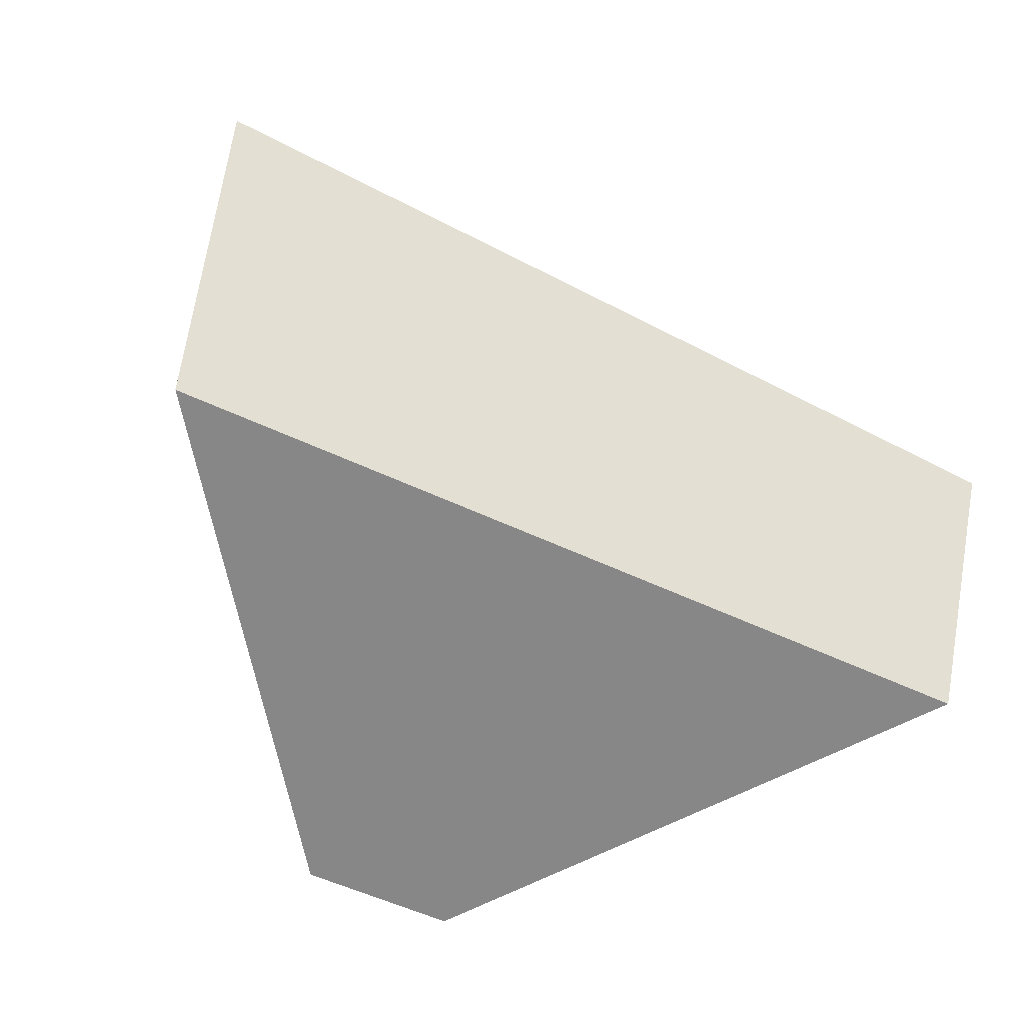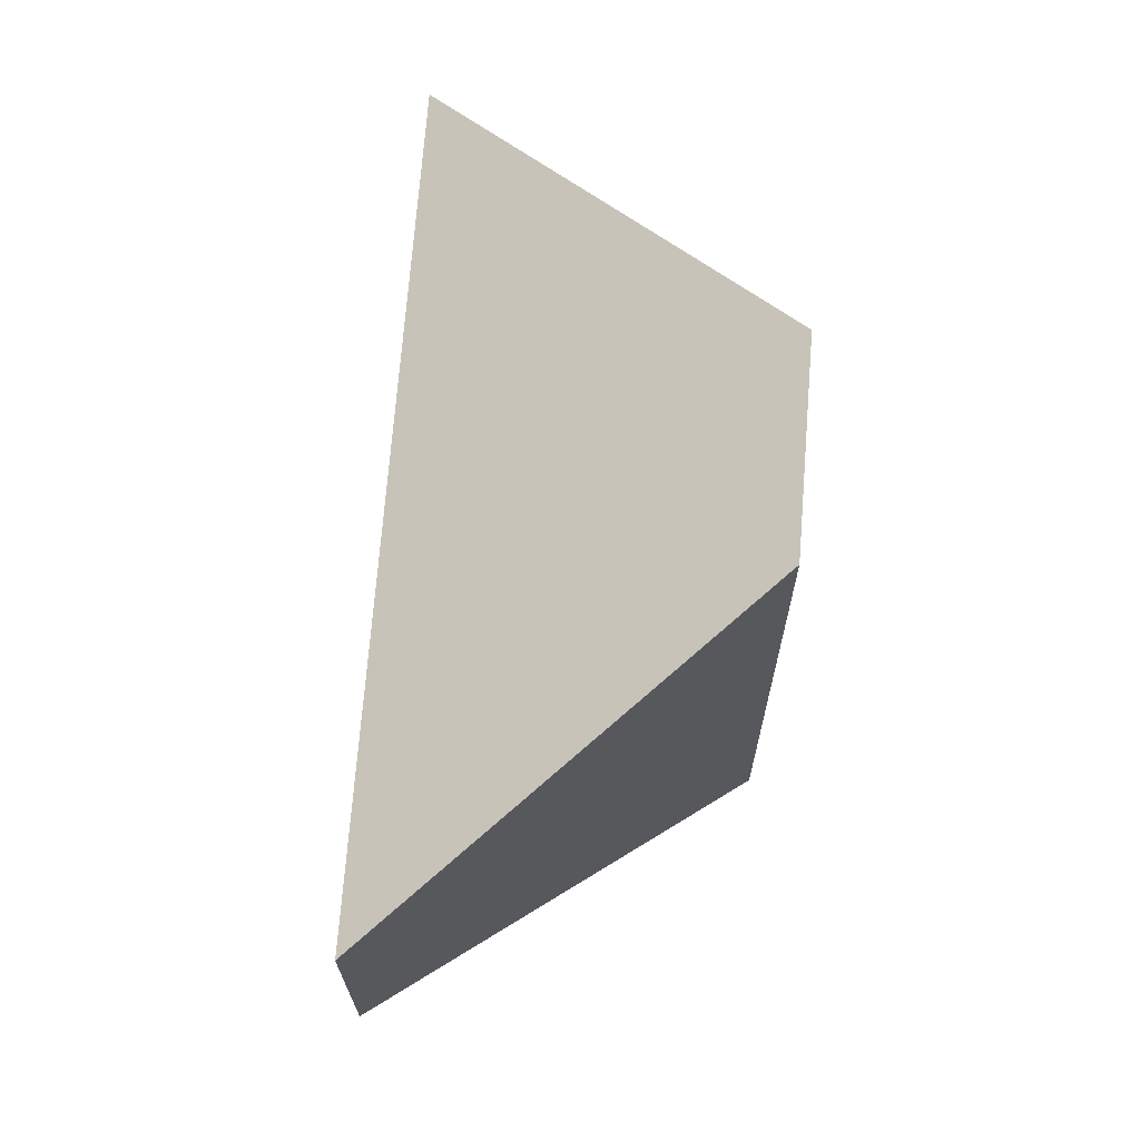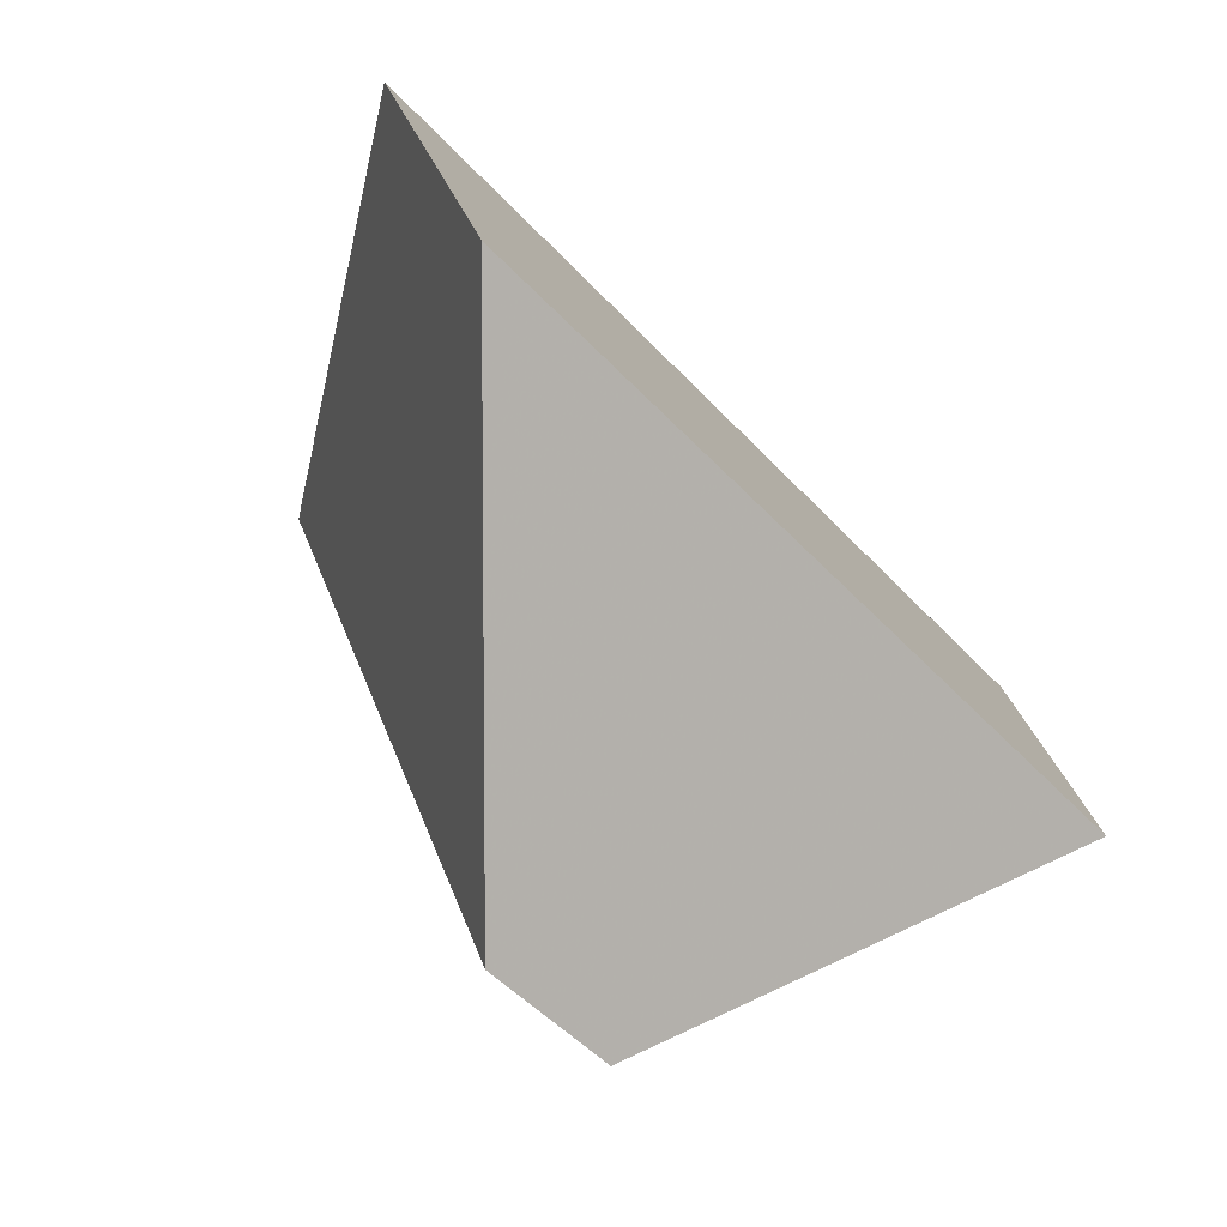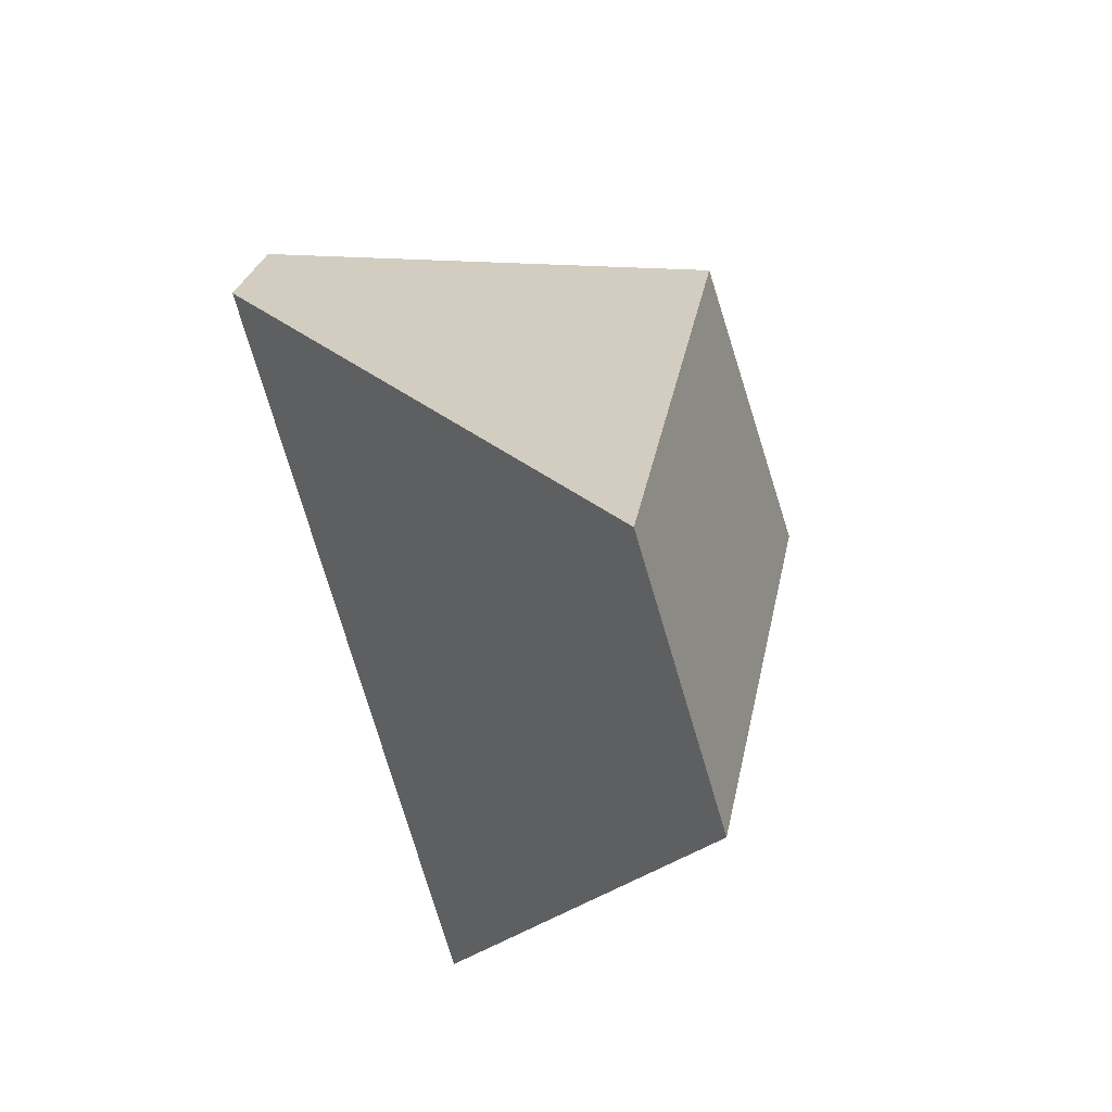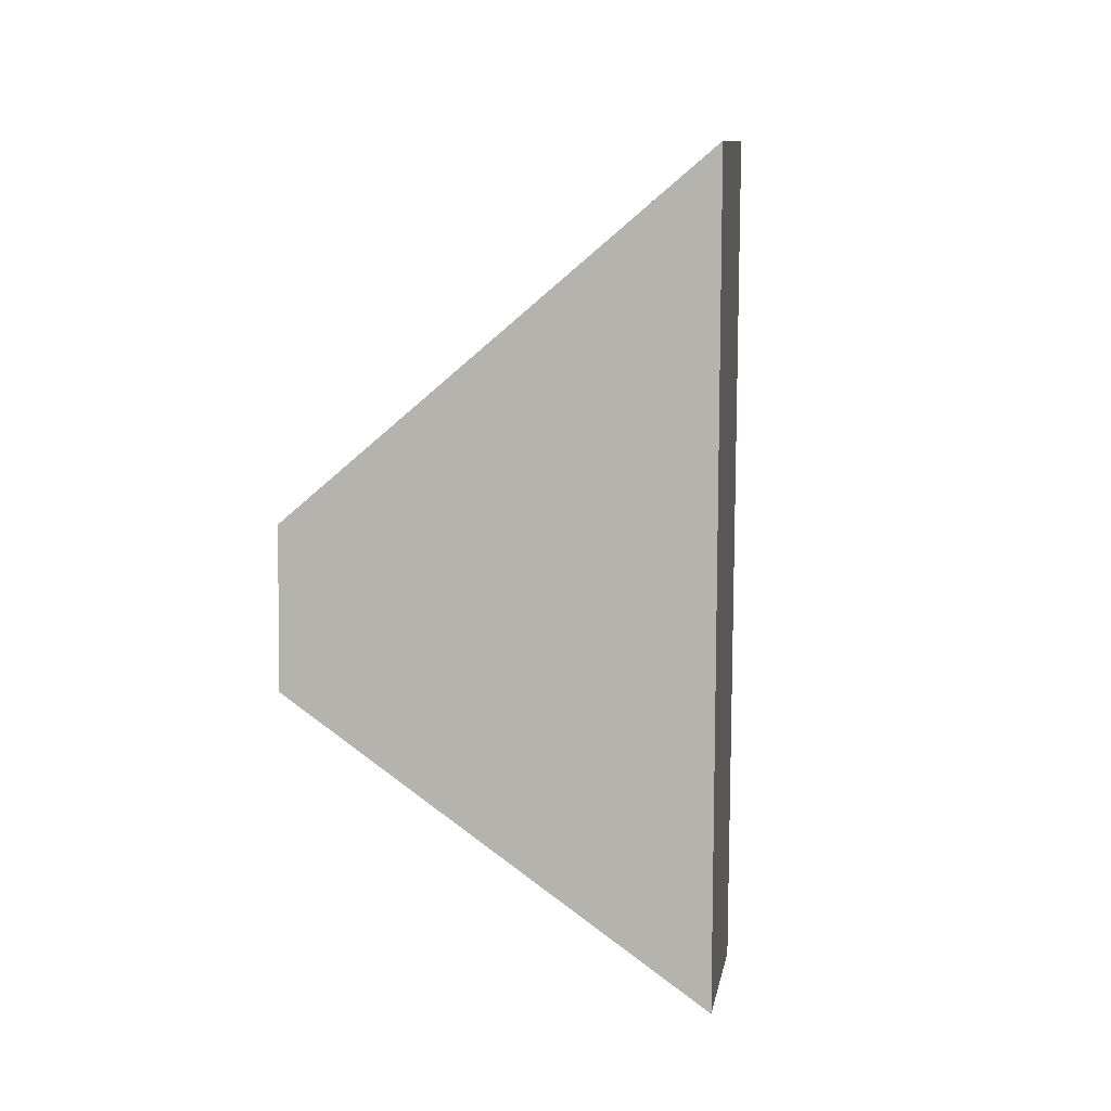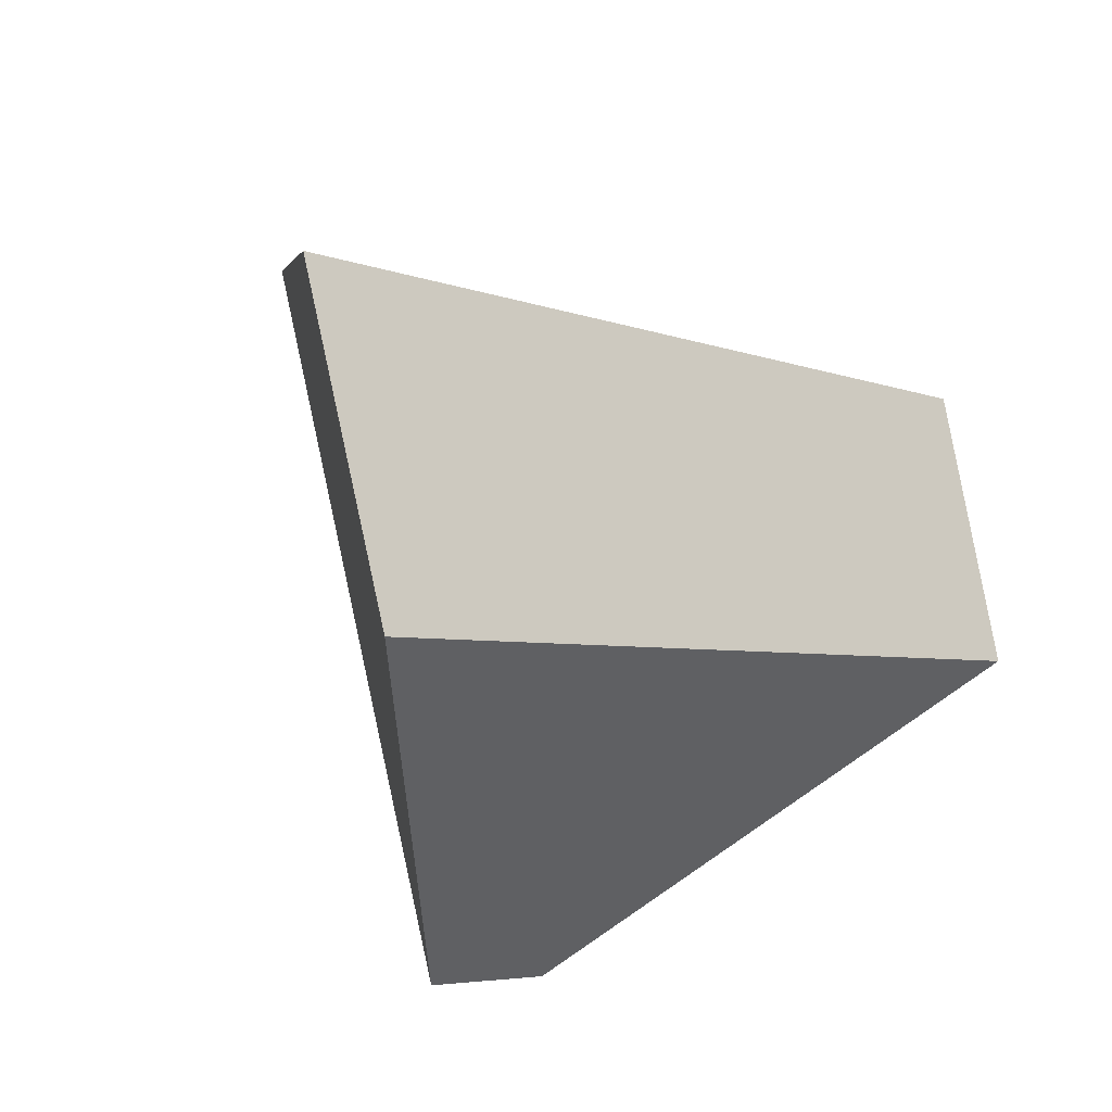
<metadata>
{"format":"obj","ext":"obj","renderer":"f3d","projection":"perspective","resolution":1024,"background":"white","views":[{"elev":11.2,"azim":50.2,"up":"+Y"},{"elev":-57.2,"azim":-145.1,"up":"+Z"},{"elev":-14.7,"azim":19.4,"up":"+Y"},{"elev":-35.5,"azim":56.0,"up":"+Z"},{"elev":41.9,"azim":43.4,"up":"+Z"},{"elev":30.9,"azim":24.5,"up":"+Y"}]}
</metadata>
<code>
v 0.7468 0.5956 0.1734
v 0.6369 0.4932 0.002394
v 0.7876 0.2797 0.171
v 0.8152 0.4986 0.25
v 0.812 0.2533 0.1182
v 0.9517 0.3515 -0.04447
v 0.8974 0.4299 -0.1196
v 0.6749 0.4514 -0.07151
f 1 2 3
f 1 3 4
f 4 3 5
f 4 5 6
f 7 6 5
f 7 5 8
f 8 2 1
f 8 1 7
f 4 6 7
f 4 7 1
f 3 2 8
f 3 8 5

</code>
